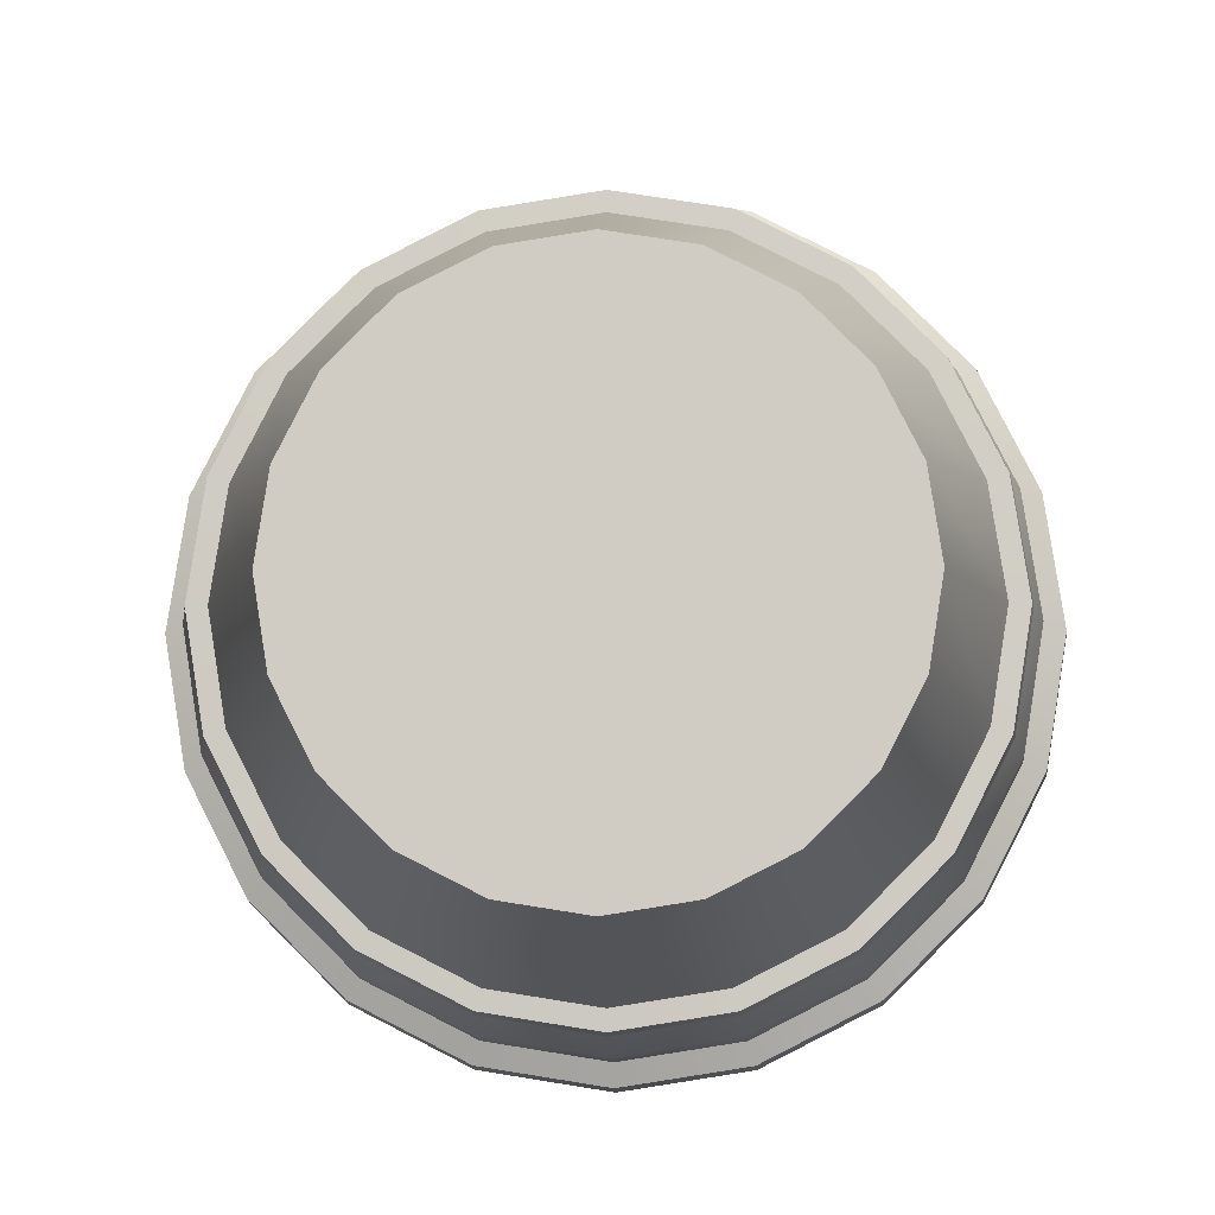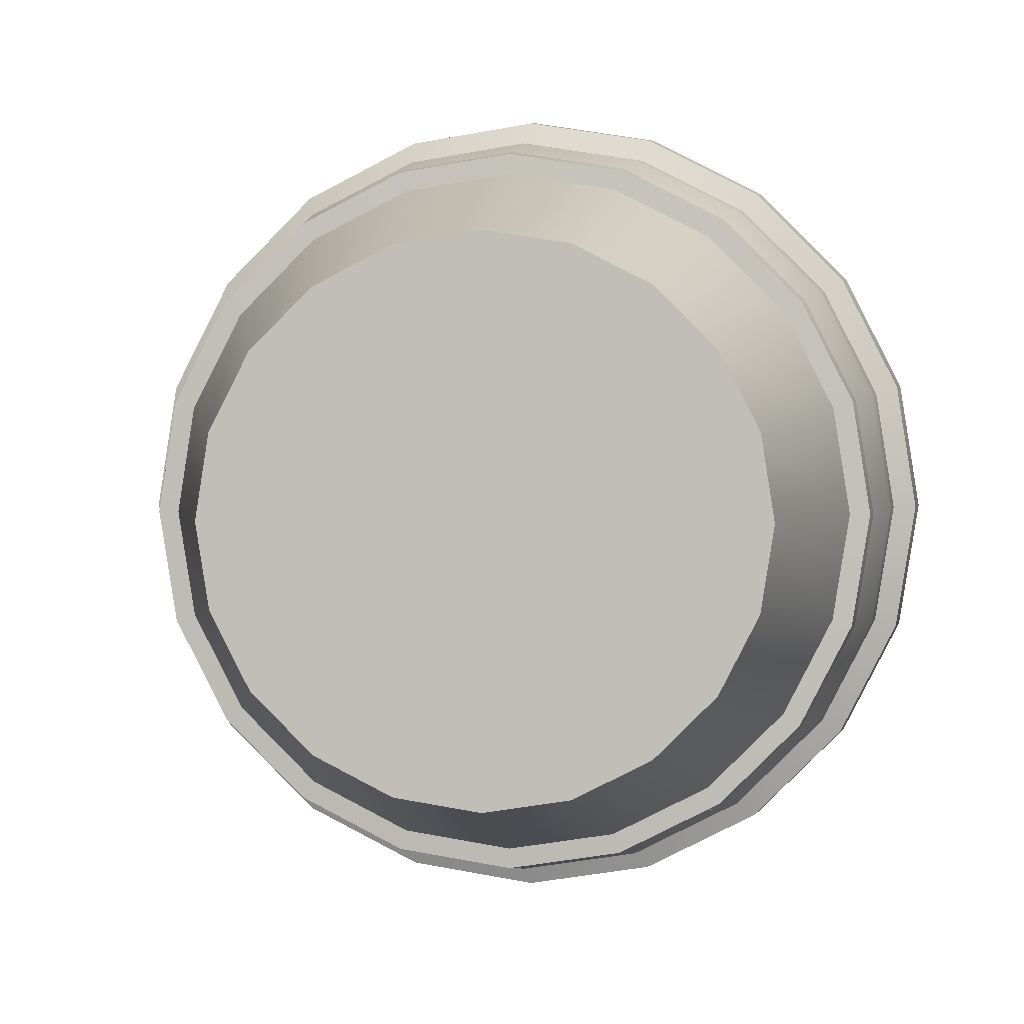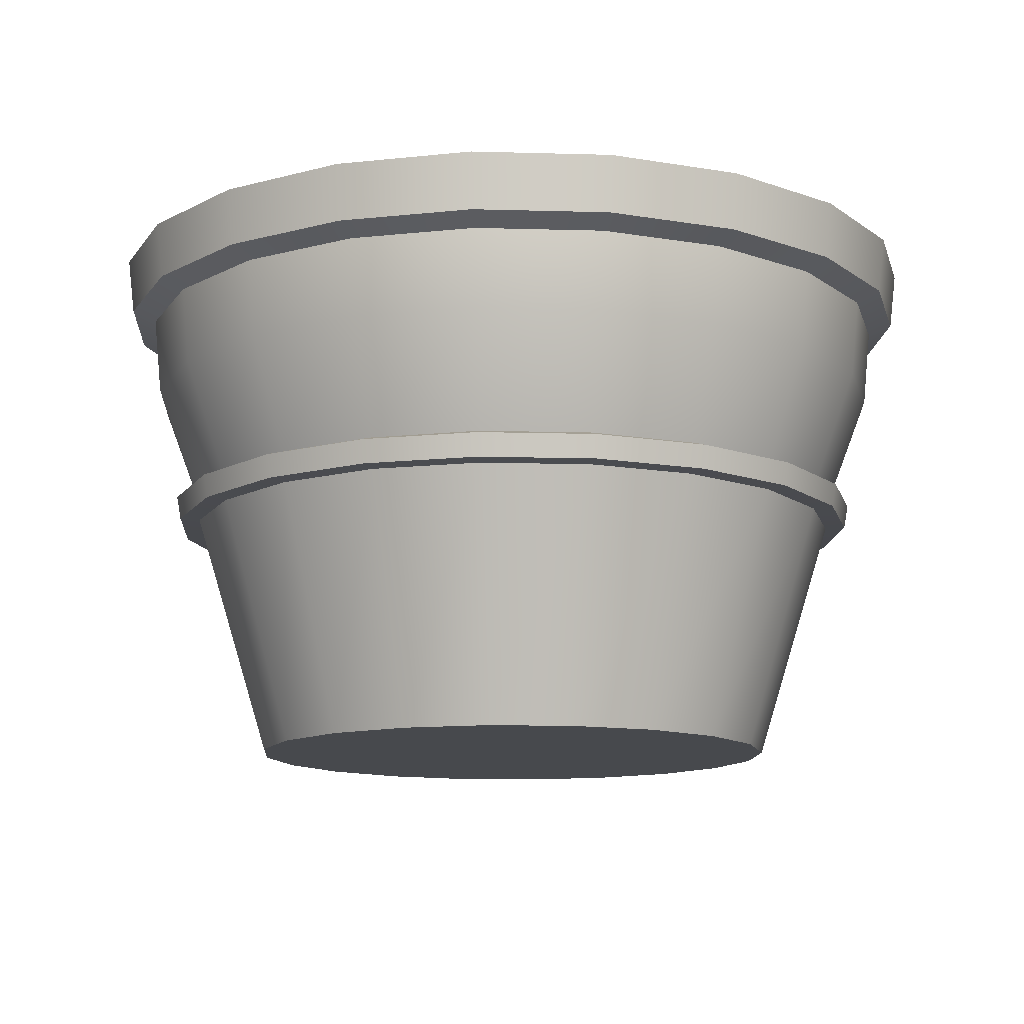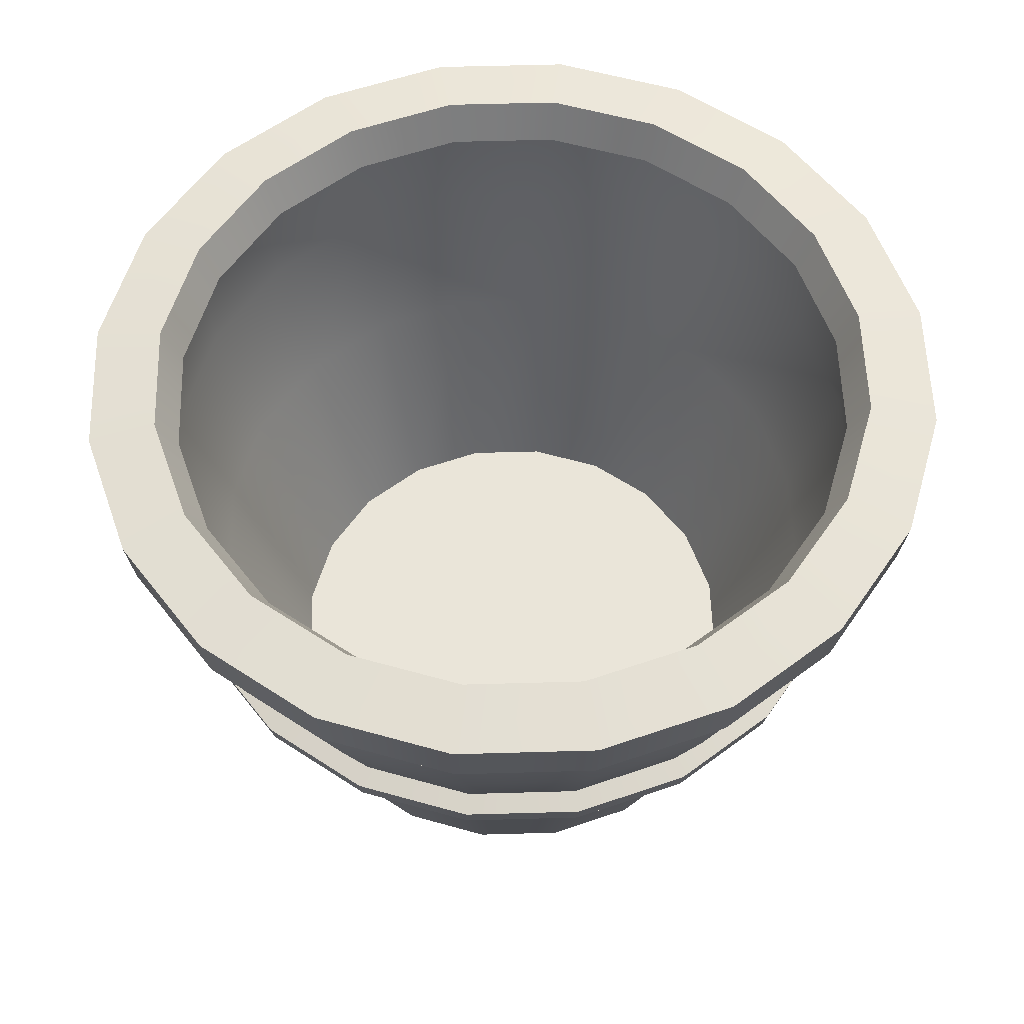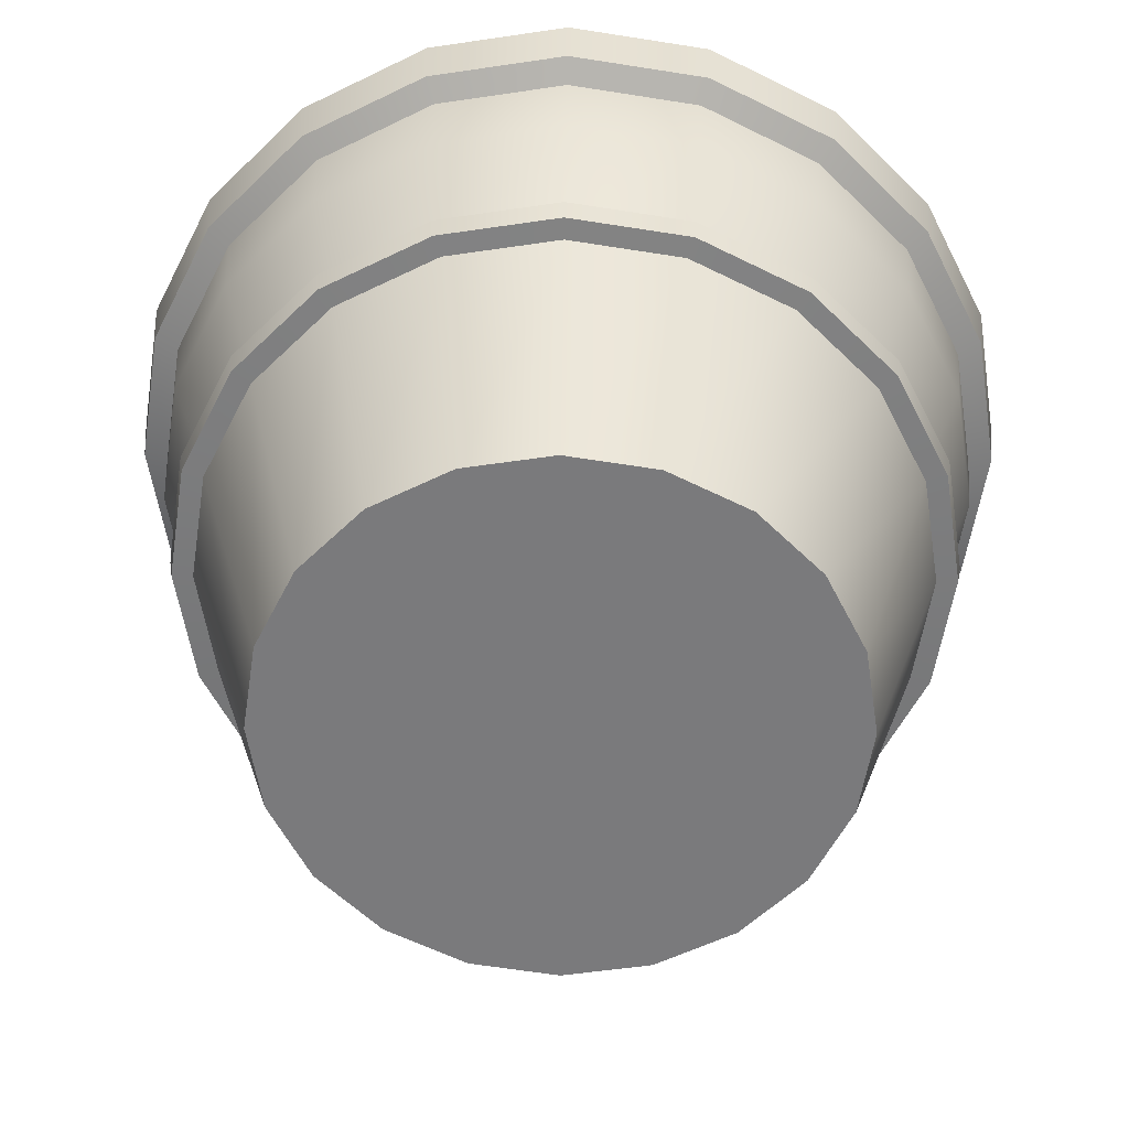
<metadata>
{"format":"obj","ext":"obj","renderer":"f3d","projection":"perspective","resolution":1024,"background":"white","views":[{"elev":-6.5,"azim":1.7,"up":"+Z"},{"elev":2.1,"azim":6.0,"up":"+Z"},{"elev":-12.2,"azim":-120.8,"up":"+Y"},{"elev":57.8,"azim":7.3,"up":"+Y"},{"elev":31.7,"azim":0.8,"up":"+Z"}]}
</metadata>
<code>
g default
v 0.7214 -0.01287 -0
v 0.6861 -0.01287 -0.2229
v 0.5836 -0.01287 -0.424
v 0.424 -0.01287 -0.5836
v 0.2229 -0.01287 -0.6861
v -0 -0.01287 -0.7214
v -0.2229 -0.01287 -0.6861
v -0.424 -0.01287 -0.5836
v -0.5836 -0.01287 -0.424
v -0.6861 -0.01287 -0.2229
v -0.7214 -0.01287 -0
v -0.6861 -0.01287 0.2229
v -0.5836 -0.01287 0.424
v -0.424 -0.01287 0.5836
v -0.2229 -0.01287 0.6861
v 0 -0.01287 0.7214
v 0.2229 -0.01287 0.6861
v 0.424 -0.01287 0.5836
v 0.5836 -0.01287 0.424
v 0.6861 -0.01287 0.2229
v 0.6492 0.06802 -0
v 0.6175 0.06802 0.2006
v 0.5252 0.06802 0.3816
v 0.3816 0.06802 0.5252
v 0.2006 0.06802 0.6175
v 0 0.06802 0.6492
v -0.2006 0.06802 0.6175
v -0.3816 0.06802 0.5252
v -0.5252 0.06802 0.3816
v -0.6175 0.06802 0.2006
v -0.6492 0.06802 0
v -0.6175 0.06802 -0.2006
v -0.5252 0.06802 -0.3816
v -0.3816 0.06802 -0.5252
v -0.2006 0.06802 -0.6175
v -0 0.06802 -0.6492
v 0.2006 0.06802 -0.6175
v 0.3816 0.06802 -0.5252
v 0.5252 0.06802 -0.3816
v 0.6175 0.06802 -0.2006
v -0 -0.01287 0
v -0 0.06802 0
v 0.8496 0.6376 -0
v 0.808 0.6376 -0.2625
v 0.6874 0.6376 -0.4994
v 0.4994 0.6376 -0.6874
v 0.2625 0.6376 -0.808
v -0 0.6376 -0.8496
v -0.2625 0.6376 -0.808
v -0.4994 0.6376 -0.6874
v -0.6874 0.6376 -0.4994
v -0.808 0.6376 -0.2625
v -0.8496 0.6376 -0
v -0.808 0.6376 0.2625
v -0.6874 0.6376 0.4994
v -0.4994 0.6376 0.6874
v -0.2625 0.6376 0.808
v 0 0.6376 0.8496
v 0.2625 0.6376 0.808
v 0.4994 0.6376 0.6874
v 0.6874 0.6376 0.4994
v 0.808 0.6376 0.2625
v 0.9222 0.6413 -0
v 0.8771 0.6413 0.285
v 0.7461 0.6413 0.5421
v 0.5421 0.6413 0.7461
v 0.285 0.6413 0.8771
v 0 0.6413 0.9222
v -0.285 0.6413 0.8771
v -0.5421 0.6413 0.7461
v -0.7461 0.6413 0.5421
v -0.8771 0.6413 0.285
v -0.9222 0.6413 -0
v -0.8771 0.6413 -0.285
v -0.7461 0.6413 -0.5421
v -0.5421 0.6413 -0.7461
v -0.285 0.6413 -0.8771
v -0 0.6413 -0.9222
v 0.285 0.6413 -0.8771
v 0.5421 0.6413 -0.7461
v 0.7461 0.6413 -0.5421
v 0.8771 0.6413 -0.285
v 0.966 1.023 -0
v 0.9187 1.023 -0.2985
v 0.7815 1.023 -0.5678
v 0.5678 1.023 -0.7815
v 0.2985 1.023 -0.9187
v 0 1.023 -0.966
v -0.2985 1.023 -0.9187
v -0.5678 1.023 -0.7815
v -0.7815 1.023 -0.5678
v -0.9187 1.023 -0.2985
v -0.966 1.023 -0
v -0.9187 1.023 0.2985
v -0.7815 1.023 0.5678
v -0.5678 1.023 0.7815
v -0.2985 1.023 0.9187
v 0 1.023 0.966
v 0.2985 1.023 0.9187
v 0.5678 1.023 0.7815
v 0.7815 1.023 0.5678
v 0.9187 1.023 0.2985
v 1.047 1.021 -0
v 0.9953 1.021 0.3234
v 0.8467 1.021 0.6152
v 0.6152 1.021 0.8467
v 0.3234 1.021 0.9953
v 0 1.021 1.047
v -0.3234 1.021 0.9953
v -0.6152 1.021 0.8467
v -0.8467 1.021 0.6152
v -0.9953 1.021 0.3234
v -1.047 1.021 -0
v -0.9953 1.021 -0.3234
v -0.8467 1.021 -0.6152
v -0.6152 1.021 -0.8467
v -0.3234 1.021 -0.9953
v 0 1.021 -1.047
v 0.3234 1.021 -0.9953
v 0.6152 1.021 -0.8467
v 0.8467 1.021 -0.6152
v 0.9953 1.021 -0.3234
v 0.9832 1.278 -0
v 0.935 1.278 -0.3038
v 0.7954 1.278 -0.5779
v 0.5779 1.278 -0.7954
v 0.3038 1.278 -0.935
v 0 1.278 -0.9832
v -0.3038 1.278 -0.935
v -0.5779 1.278 -0.7954
v -0.7954 1.278 -0.5779
v -0.935 1.278 -0.3038
v -0.9832 1.278 -0
v -0.935 1.278 0.3038
v -0.7954 1.278 0.5779
v -0.5779 1.278 0.7954
v -0.3038 1.278 0.935
v 0 1.278 0.9832
v 0.3038 1.278 0.935
v 0.5779 1.278 0.7954
v 0.7954 1.278 0.5779
v 0.935 1.278 0.3038
v 1.067 1.227 -0
v 1.014 1.227 0.3296
v 0.8629 1.227 0.6269
v 0.6269 1.227 0.8629
v 0.3296 1.227 1.014
v 0 1.227 1.067
v -0.3296 1.227 1.014
v -0.6269 1.227 0.8629
v -0.8629 1.227 0.6269
v -1.014 1.227 0.3296
v -1.067 1.227 -0
v -1.014 1.227 -0.3296
v -0.8629 1.227 -0.6269
v -0.6269 1.227 -0.8629
v -0.3296 1.227 -1.014
v 0 1.227 -1.067
v 0.3296 1.227 -1.014
v 0.6269 1.227 -0.8629
v 0.8629 1.227 -0.6269
v 1.014 1.227 -0.3296
v 0.9697 1.432 -0
v 0.9222 1.432 -0.2996
v 1.149 1.403 -0
v 1.092 1.403 -0.355
v 0.7845 1.432 -0.57
v 0.9293 1.403 -0.6752
v 0.57 1.432 -0.7845
v 0.6752 1.403 -0.9293
v 0.2996 1.432 -0.9222
v 0.355 1.403 -1.092
v 0 1.432 -0.9697
v 0 1.403 -1.149
v -0.2996 1.432 -0.9222
v -0.355 1.403 -1.092
v -0.57 1.432 -0.7845
v -0.6752 1.403 -0.9293
v -0.7845 1.432 -0.57
v -0.9293 1.403 -0.6752
v -0.9222 1.432 -0.2996
v -1.092 1.403 -0.355
v -0.9697 1.432 -0
v -1.149 1.403 -0
v -0.9222 1.432 0.2996
v -1.092 1.403 0.355
v -0.7845 1.432 0.57
v -0.9293 1.403 0.6752
v -0.57 1.432 0.7845
v -0.6752 1.403 0.9293
v -0.2996 1.432 0.9222
v -0.355 1.403 1.092
v 0 1.432 0.9697
v 0 1.403 1.149
v 0.2996 1.432 0.9222
v 0.355 1.403 1.092
v 0.57 1.432 0.7845
v 0.6752 1.403 0.9293
v 0.7845 1.432 0.57
v 0.9293 1.403 0.6752
v 0.9222 1.432 0.2996
v 1.092 1.403 0.355
v 0.918 1.328 -0
v 0.8731 1.328 -0.2837
v 0.7427 1.328 -0.5396
v 0.5396 1.328 -0.7427
v 0.2837 1.328 -0.8731
v 0 1.328 -0.918
v -0.2837 1.328 -0.8731
v -0.5396 1.328 -0.7427
v -0.7427 1.328 -0.5396
v -0.8731 1.328 -0.2837
v -0.918 1.328 -0
v -0.8731 1.328 0.2837
v -0.7427 1.328 0.5396
v -0.5396 1.328 0.7427
v -0.2837 1.328 0.8731
v 0 1.328 0.918
v 0.2837 1.328 0.8731
v 0.5396 1.328 0.7427
v 0.7427 1.328 0.5396
v 0.8731 1.328 0.2837
v 1.076 1.254 0.3495
v 1.131 1.254 -0
v 0.9151 1.254 0.6649
v 0.6649 1.254 0.9151
v 0.3495 1.254 1.076
v 0 1.254 1.131
v -0.3495 1.254 1.076
v -0.6649 1.254 0.9151
v -0.9151 1.254 0.6649
v -1.076 1.254 0.3495
v -1.131 1.254 -0
v -1.076 1.254 -0.3495
v -0.9151 1.254 -0.6649
v -0.6649 1.254 -0.9151
v -0.3495 1.254 -1.076
v 0 1.254 -1.131
v 0.3495 1.254 -1.076
v 0.6649 1.254 -0.9151
v 0.9151 1.254 -0.6649
v 1.076 1.254 -0.3495
v 0.9333 0.7232 -0
v 0.8876 0.7232 -0.2884
v 0.755 0.7232 -0.5486
v 0.5486 0.7232 -0.755
v 0.2884 0.7232 -0.8876
v -0 0.7232 -0.9333
v -0.2884 0.7232 -0.8876
v -0.5486 0.7232 -0.755
v -0.755 0.7232 -0.5486
v -0.8876 0.7232 -0.2884
v -0.9333 0.7232 -0
v -0.8876 0.7232 0.2884
v -0.755 0.7232 0.5486
v -0.5486 0.7232 0.755
v -0.2884 0.7232 0.8876
v 0 0.7232 0.9333
v 0.2884 0.7232 0.8876
v 0.5486 0.7232 0.755
v 0.755 0.7232 0.5486
v 0.8876 0.7232 0.2884
v 0.9878 0.7059 -0
v 0.9395 0.7059 -0.3052
v 0.9768 0.644 -0
v 0.929 0.644 -0.3018
v 0.7992 0.7059 -0.5806
v 0.7902 0.644 -0.5741
v 0.5806 0.7059 -0.7992
v 0.5741 0.644 -0.7902
v 0.3052 0.7059 -0.9395
v 0.3018 0.644 -0.929
v 0 0.7059 -0.9878
v 0 0.644 -0.9768
v -0.3052 0.7059 -0.9395
v -0.3018 0.644 -0.929
v -0.5806 0.7059 -0.7992
v -0.5741 0.644 -0.7902
v -0.7992 0.7059 -0.5806
v -0.7902 0.644 -0.5741
v -0.9395 0.7059 -0.3052
v -0.929 0.644 -0.3018
v -0.9878 0.7059 -0
v -0.9768 0.644 -0
v -0.9395 0.7059 0.3052
v -0.929 0.644 0.3018
v -0.7992 0.7059 0.5806
v -0.7902 0.644 0.5741
v -0.5806 0.7059 0.7992
v -0.5741 0.644 0.7902
v -0.3052 0.7059 0.9395
v -0.3018 0.644 0.929
v 0 0.7059 0.9878
v 0 0.644 0.9768
v 0.3052 0.7059 0.9395
v 0.3018 0.644 0.929
v 0.5806 0.7059 0.7992
v 0.5741 0.644 0.7902
v 0.7992 0.7059 0.5806
v 0.7902 0.644 0.5741
v 0.9395 0.7059 0.3052
v 0.929 0.644 0.3018
g pPipe182
f 40 21 43 44
f 39 40 44 45
f 38 39 45 46
f 37 38 46 47
f 36 37 47 48
f 35 36 48 49
f 34 35 49 50
f 33 34 50 51
f 32 33 51 52
f 31 32 52 53
f 30 31 53 54
f 29 30 54 55
f 28 29 55 56
f 27 28 56 57
f 26 27 57 58
f 25 26 58 59
f 24 25 59 60
f 23 24 60 61
f 22 23 61 62
f 21 22 62 43
f 164 163 165 166
f 167 164 166 168
f 169 167 168 170
f 171 169 170 172
f 173 171 172 174
f 175 173 174 176
f 177 175 176 178
f 179 177 178 180
f 181 179 180 182
f 183 181 182 184
f 185 183 184 186
f 187 185 186 188
f 189 187 188 190
f 191 189 190 192
f 193 191 192 194
f 195 193 194 196
f 197 195 196 198
f 199 197 198 200
f 201 199 200 202
f 163 201 202 165
f 82 63 1 2
f 81 82 2 3
f 80 81 3 4
f 79 80 4 5
f 78 79 5 6
f 77 78 6 7
f 76 77 7 8
f 75 76 8 9
f 74 75 9 10
f 73 74 10 11
f 72 73 11 12
f 71 72 12 13
f 70 71 13 14
f 69 70 14 15
f 68 69 15 16
f 67 68 16 17
f 66 67 17 18
f 65 66 18 19
f 64 65 19 20
f 63 64 20 1
f 2 1 41
f 3 2 41
f 4 3 41
f 5 4 41
f 6 5 41
f 7 6 41
f 8 7 41
f 9 8 41
f 10 9 41
f 11 10 41
f 12 11 41
f 13 12 41
f 14 13 41
f 15 14 41
f 16 15 41
f 17 16 41
f 18 17 41
f 19 18 41
f 20 19 41
f 1 20 41
f 22 21 42
f 23 22 42
f 24 23 42
f 25 24 42
f 26 25 42
f 27 26 42
f 28 27 42
f 29 28 42
f 30 29 42
f 31 30 42
f 32 31 42
f 33 32 42
f 34 33 42
f 35 34 42
f 36 35 42
f 37 36 42
f 38 37 42
f 39 38 42
f 40 39 42
f 21 40 42
f 44 43 83 84
f 45 44 84 85
f 46 45 85 86
f 47 46 86 87
f 48 47 87 88
f 49 48 88 89
f 50 49 89 90
f 51 50 90 91
f 52 51 91 92
f 53 52 92 93
f 54 53 93 94
f 55 54 94 95
f 56 55 95 96
f 57 56 96 97
f 58 57 97 98
f 59 58 98 99
f 60 59 99 100
f 61 60 100 101
f 62 61 101 102
f 43 62 102 83
f 103 104 262 243
f 104 105 261 262
f 105 106 260 261
f 106 107 259 260
f 107 108 258 259
f 108 109 257 258
f 109 110 256 257
f 110 111 255 256
f 111 112 254 255
f 112 113 253 254
f 113 114 252 253
f 114 115 251 252
f 115 116 250 251
f 116 117 249 250
f 117 118 248 249
f 118 119 247 248
f 119 120 246 247
f 120 121 245 246
f 121 122 244 245
f 122 103 243 244
f 84 83 123 124
f 85 84 124 125
f 86 85 125 126
f 87 86 126 127
f 88 87 127 128
f 89 88 128 129
f 90 89 129 130
f 91 90 130 131
f 92 91 131 132
f 93 92 132 133
f 94 93 133 134
f 95 94 134 135
f 96 95 135 136
f 97 96 136 137
f 98 97 137 138
f 99 98 138 139
f 100 99 139 140
f 101 100 140 141
f 102 101 141 142
f 83 102 142 123
f 143 144 104 103
f 144 145 105 104
f 145 146 106 105
f 146 147 107 106
f 147 148 108 107
f 148 149 109 108
f 149 150 110 109
f 150 151 111 110
f 151 152 112 111
f 152 153 113 112
f 153 154 114 113
f 154 155 115 114
f 155 156 116 115
f 156 157 117 116
f 157 158 118 117
f 158 159 119 118
f 159 160 120 119
f 160 161 121 120
f 161 162 122 121
f 162 143 103 122
f 204 203 163 164
f 205 204 164 167
f 206 205 167 169
f 207 206 169 171
f 208 207 171 173
f 209 208 173 175
f 210 209 175 177
f 211 210 177 179
f 212 211 179 181
f 213 212 181 183
f 214 213 183 185
f 215 214 185 187
f 216 215 187 189
f 217 216 189 191
f 218 217 191 193
f 219 218 193 195
f 220 219 195 197
f 221 220 197 199
f 222 221 199 201
f 203 222 201 163
f 165 202 223 224
f 202 200 225 223
f 200 198 226 225
f 198 196 227 226
f 196 194 228 227
f 194 192 229 228
f 192 190 230 229
f 190 188 231 230
f 188 186 232 231
f 186 184 233 232
f 184 182 234 233
f 182 180 235 234
f 180 178 236 235
f 178 176 237 236
f 176 174 238 237
f 174 172 239 238
f 172 170 240 239
f 170 168 241 240
f 168 166 242 241
f 166 165 224 242
f 124 123 203 204
f 125 124 204 205
f 126 125 205 206
f 127 126 206 207
f 128 127 207 208
f 129 128 208 209
f 130 129 209 210
f 131 130 210 211
f 132 131 211 212
f 133 132 212 213
f 134 133 213 214
f 135 134 214 215
f 136 135 215 216
f 137 136 216 217
f 138 137 217 218
f 139 138 218 219
f 140 139 219 220
f 141 140 220 221
f 142 141 221 222
f 123 142 222 203
f 144 143 224 223
f 145 144 223 225
f 146 145 225 226
f 147 146 226 227
f 148 147 227 228
f 149 148 228 229
f 150 149 229 230
f 151 150 230 231
f 152 151 231 232
f 153 152 232 233
f 154 153 233 234
f 155 154 234 235
f 156 155 235 236
f 157 156 236 237
f 158 157 237 238
f 159 158 238 239
f 160 159 239 240
f 161 160 240 241
f 162 161 241 242
f 143 162 242 224
f 264 263 265 266
f 267 264 266 268
f 269 267 268 270
f 271 269 270 272
f 273 271 272 274
f 275 273 274 276
f 277 275 276 278
f 279 277 278 280
f 281 279 280 282
f 283 281 282 284
f 285 283 284 286
f 287 285 286 288
f 289 287 288 290
f 291 289 290 292
f 293 291 292 294
f 295 293 294 296
f 297 295 296 298
f 299 297 298 300
f 301 299 300 302
f 263 301 302 265
f 244 243 263 264
f 63 82 266 265
f 245 244 264 267
f 82 81 268 266
f 246 245 267 269
f 81 80 270 268
f 247 246 269 271
f 80 79 272 270
f 248 247 271 273
f 79 78 274 272
f 249 248 273 275
f 78 77 276 274
f 250 249 275 277
f 77 76 278 276
f 251 250 277 279
f 76 75 280 278
f 252 251 279 281
f 75 74 282 280
f 253 252 281 283
f 74 73 284 282
f 254 253 283 285
f 73 72 286 284
f 255 254 285 287
f 72 71 288 286
f 256 255 287 289
f 71 70 290 288
f 257 256 289 291
f 70 69 292 290
f 258 257 291 293
f 69 68 294 292
f 259 258 293 295
f 68 67 296 294
f 260 259 295 297
f 67 66 298 296
f 261 260 297 299
f 66 65 300 298
f 262 261 299 301
f 65 64 302 300
f 243 262 301 263
f 64 63 265 302

</code>
